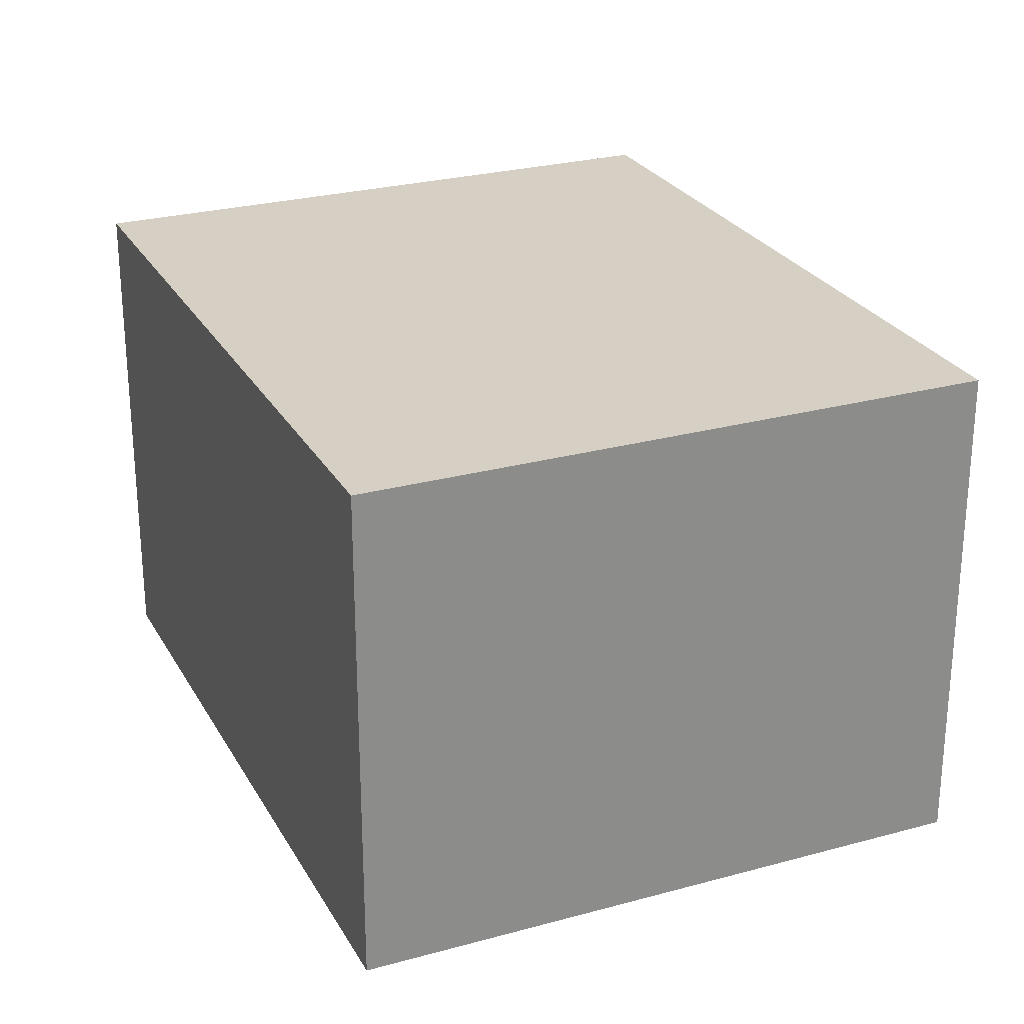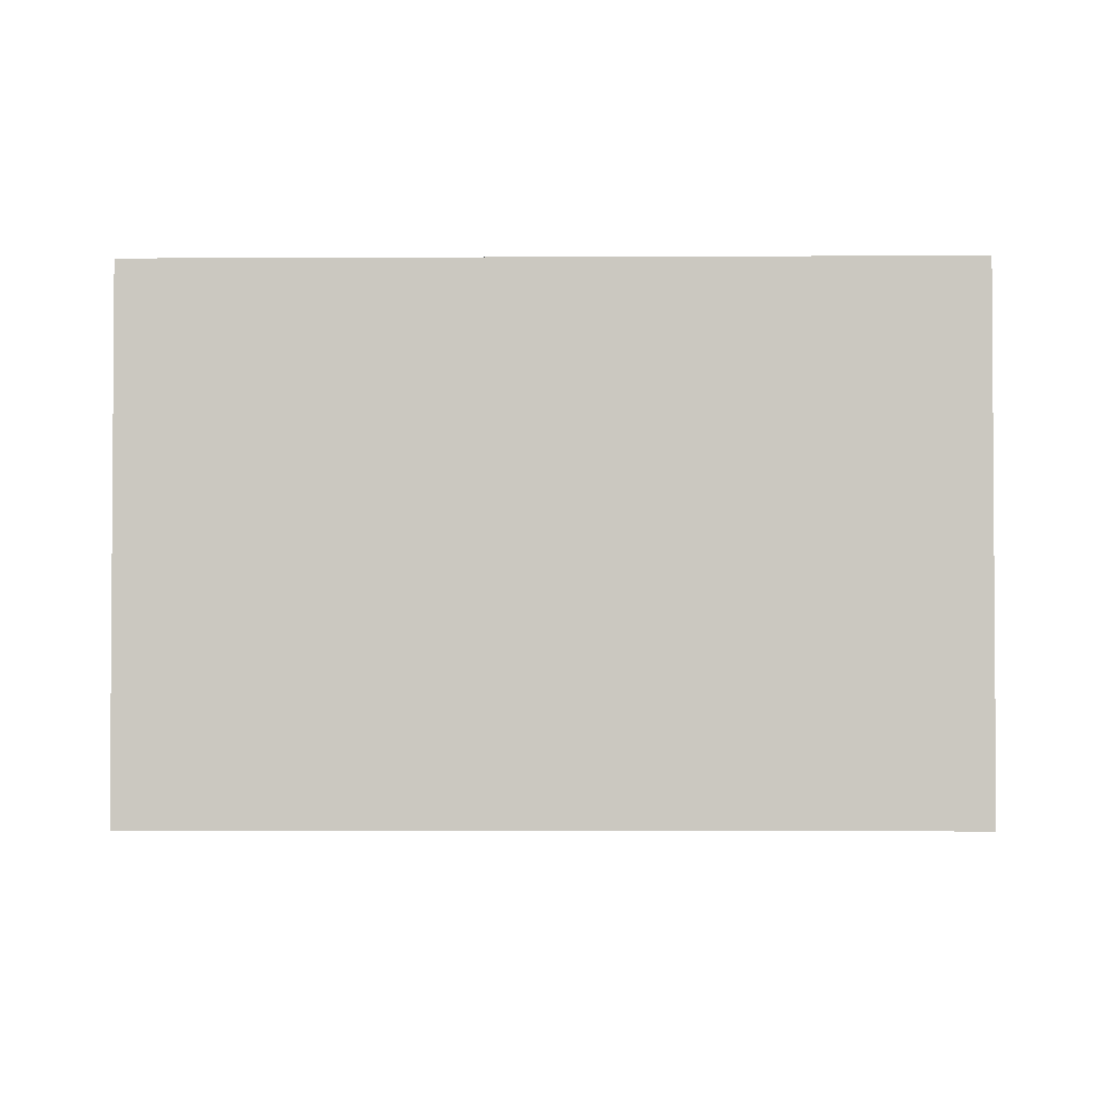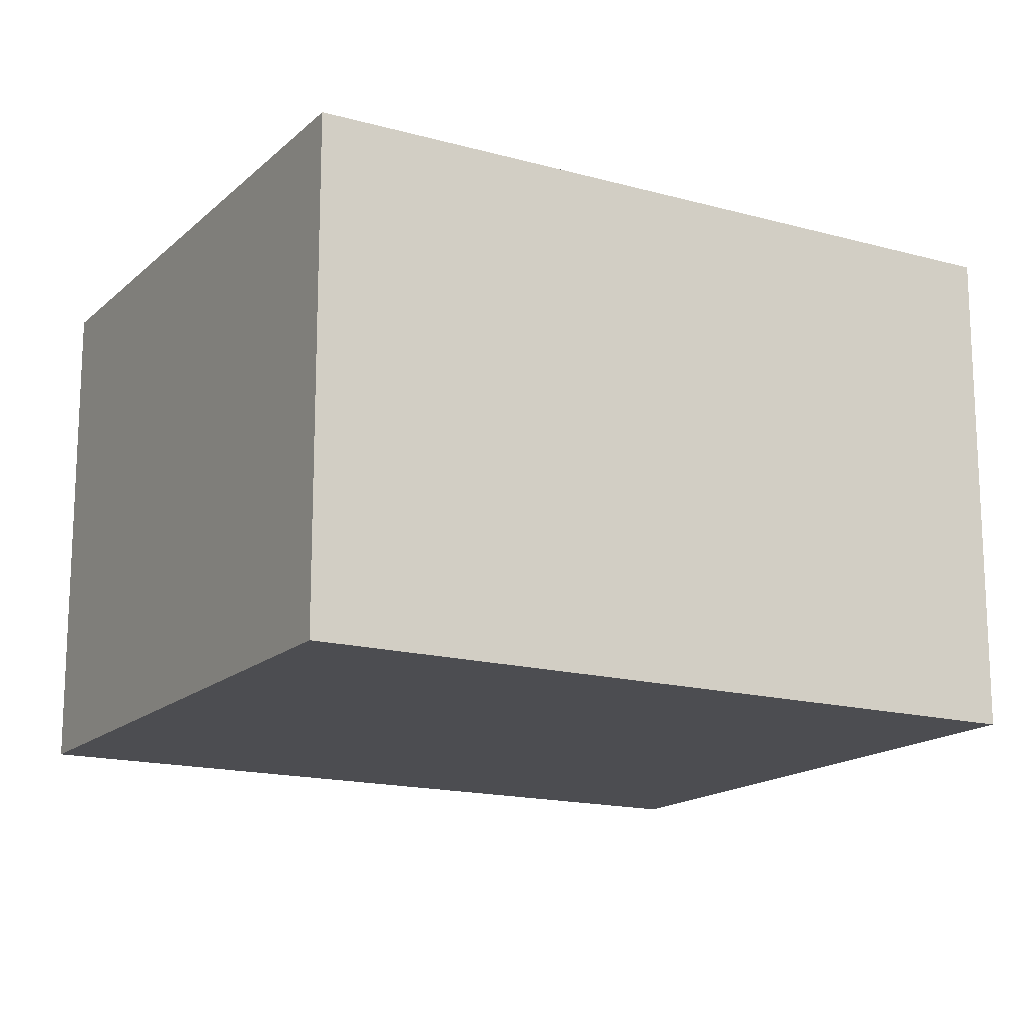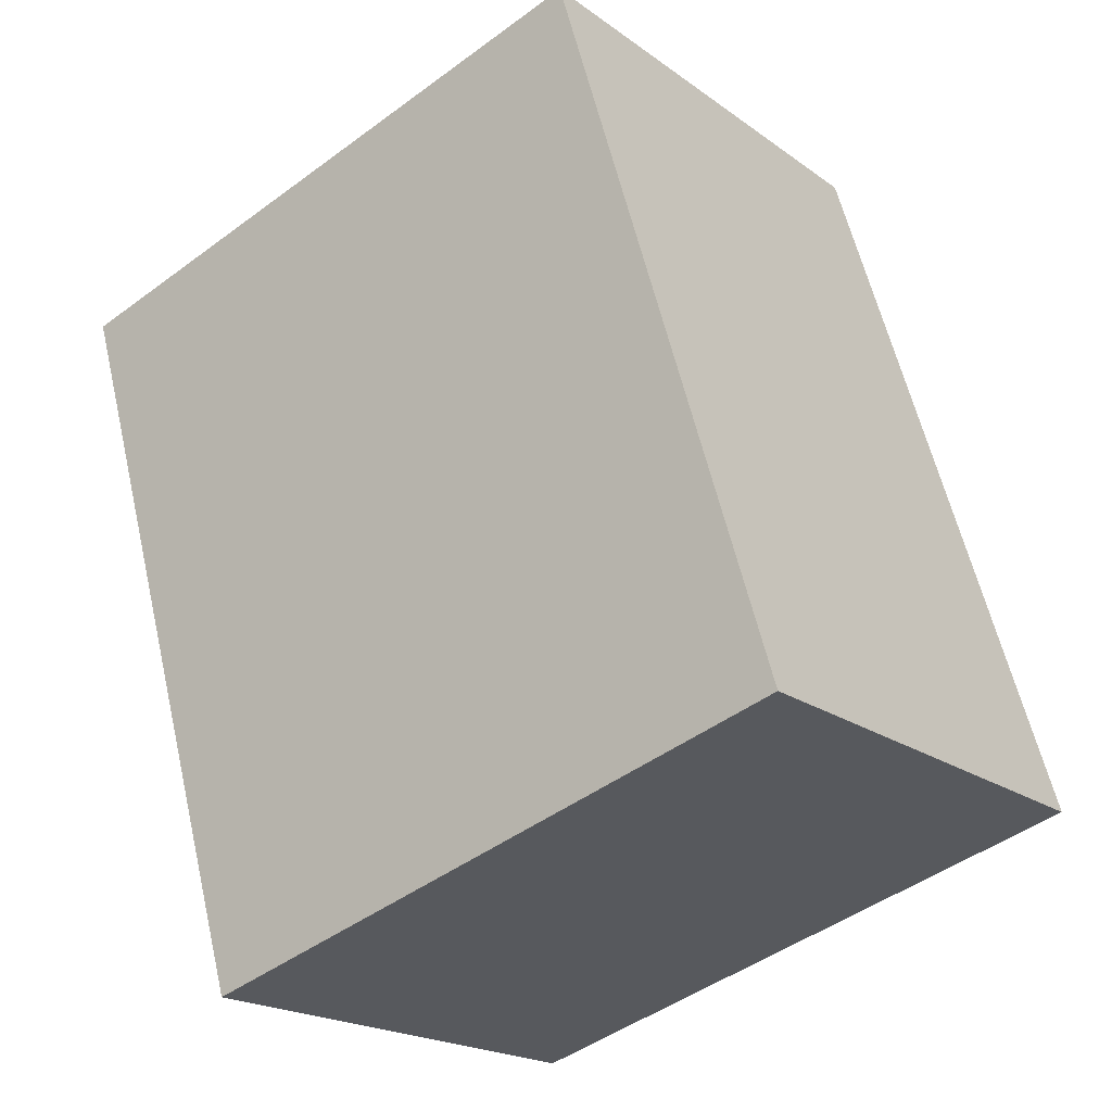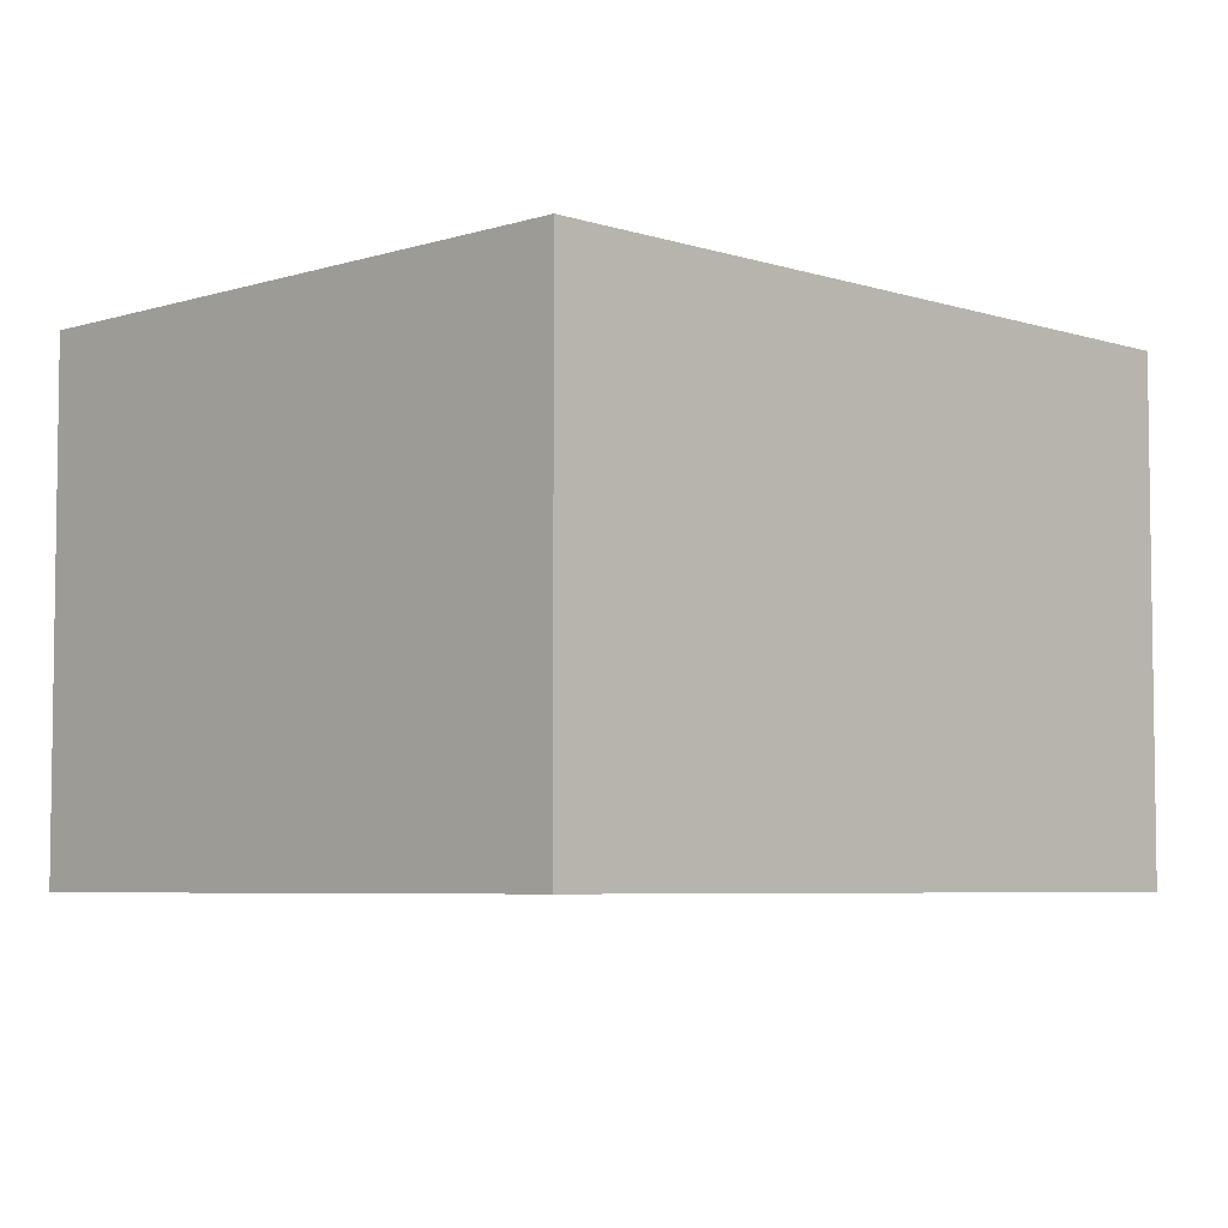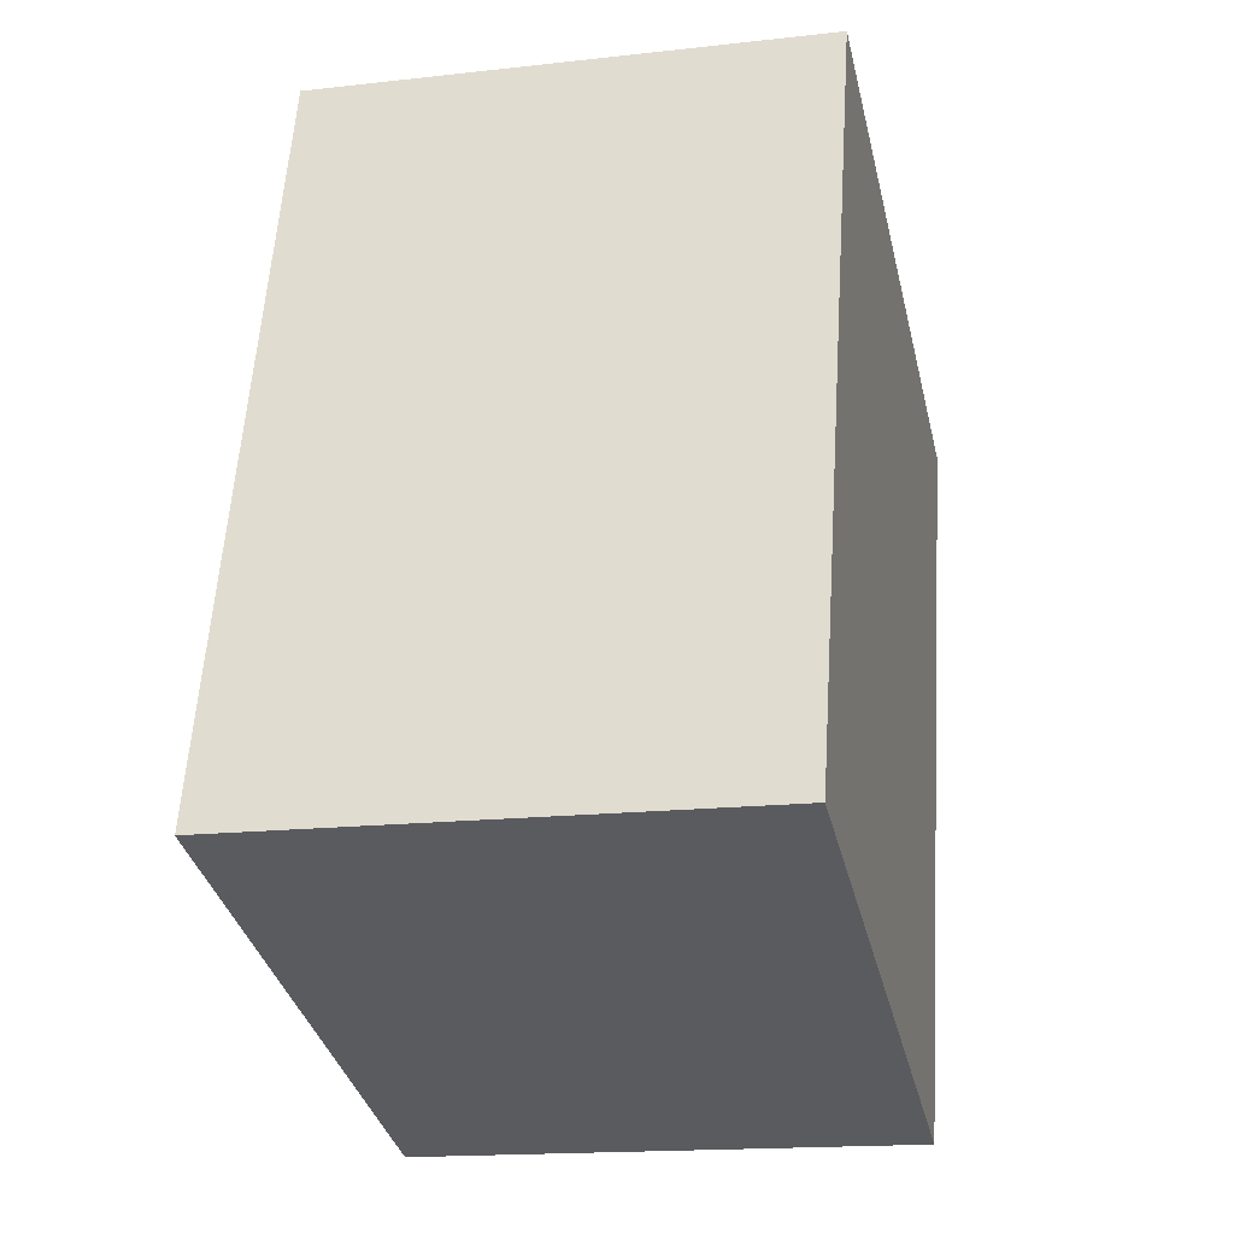
<metadata>
{"format":"obj","ext":"obj","renderer":"f3d","projection":"perspective","resolution":1024,"background":"white","views":[{"elev":26.1,"azim":173.1,"up":"+Y"},{"elev":-2.6,"azim":107.8,"up":"+Y"},{"elev":-16.1,"azim":76.8,"up":"+Y"},{"elev":-19.8,"azim":-142.8,"up":"+Z"},{"elev":-5.4,"azim":-118.7,"up":"+Y"},{"elev":-16.6,"azim":-77.0,"up":"+Z"}]}
</metadata>
<code>
v  0.715 1.629 2.396
v  1.981 1.629 -0.591
v  0 1.629 9.975e-17
v  2.696 1.629 1.805
v  0 0 0
v  0.715 -1.467e-16 2.396
v  2.696 -1.105e-16 1.805
v  1.981 3.619e-17 -0.591
g defaultobject
f 1 2 3
f 2 1 4
f 5 1 3
f 1 5 6
f 6 4 1
f 4 6 7
f 7 2 4
f 2 7 8
f 8 3 2
f 3 8 5
f 8 6 5
f 6 8 7

</code>
